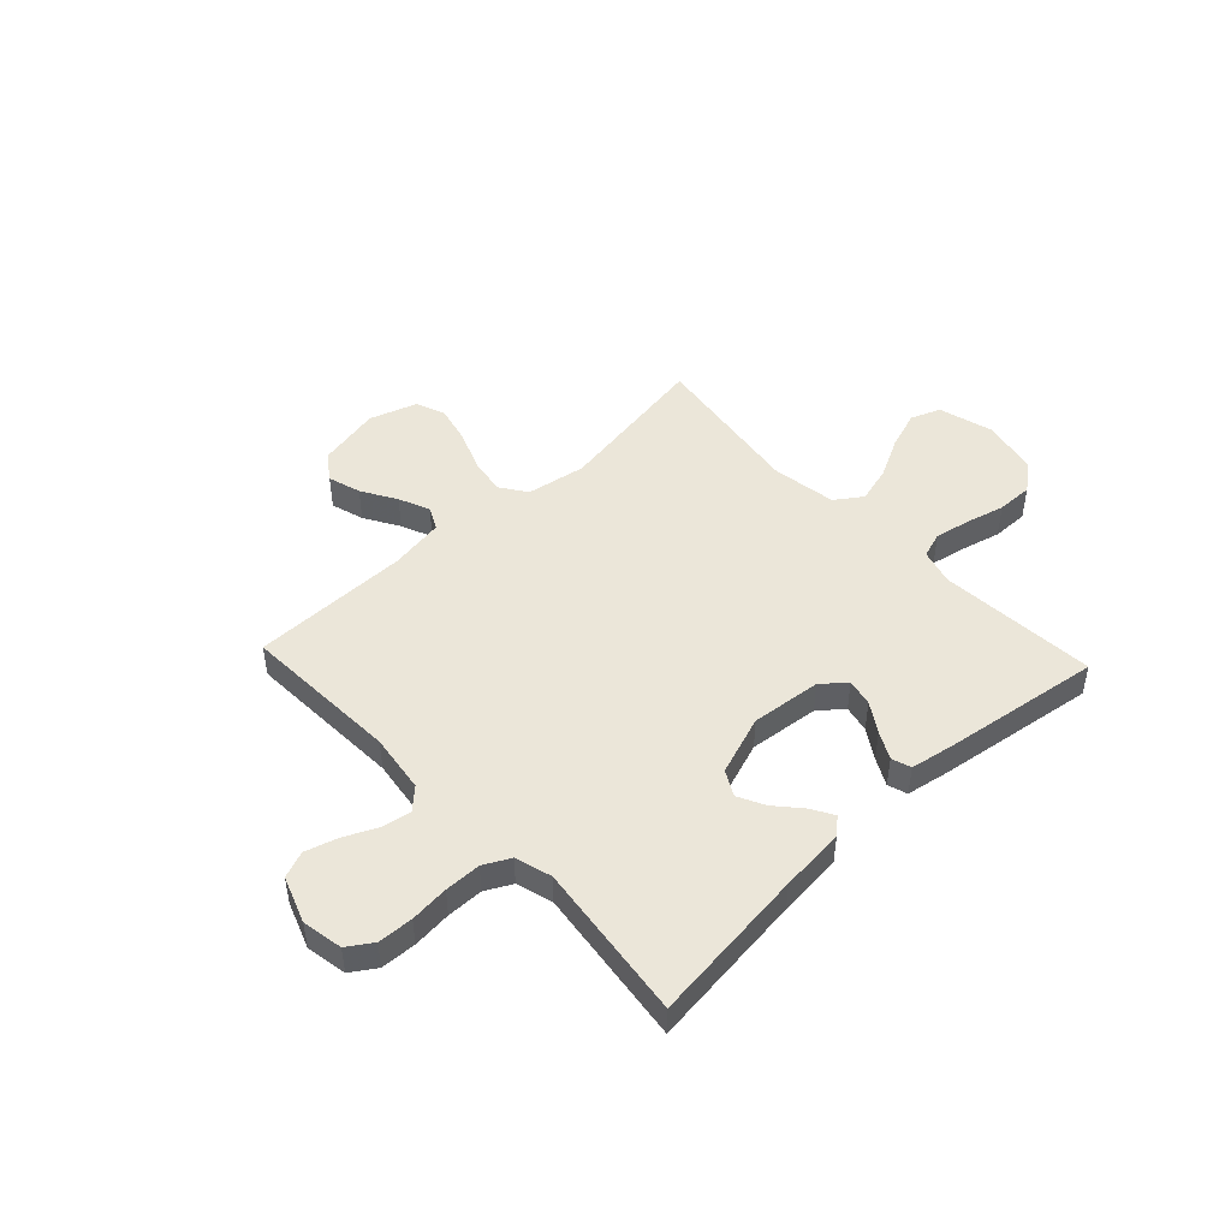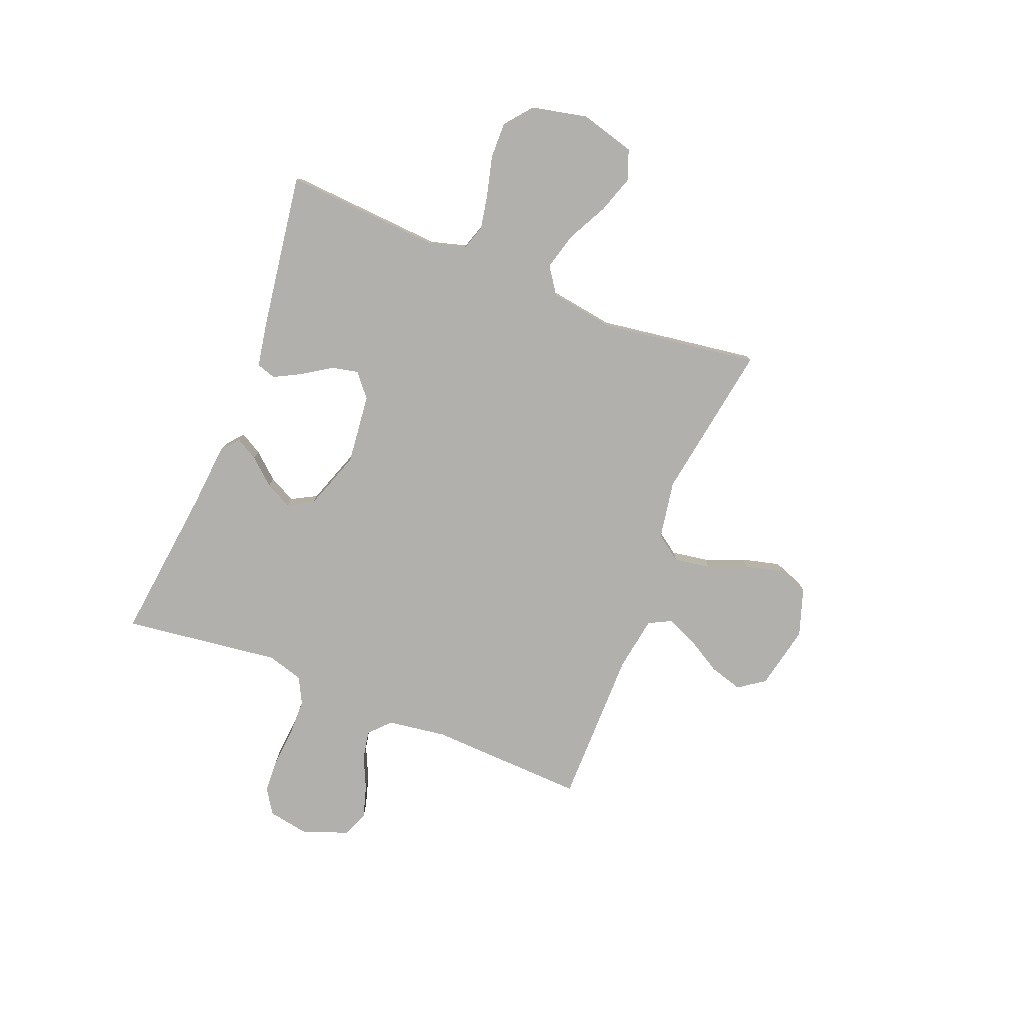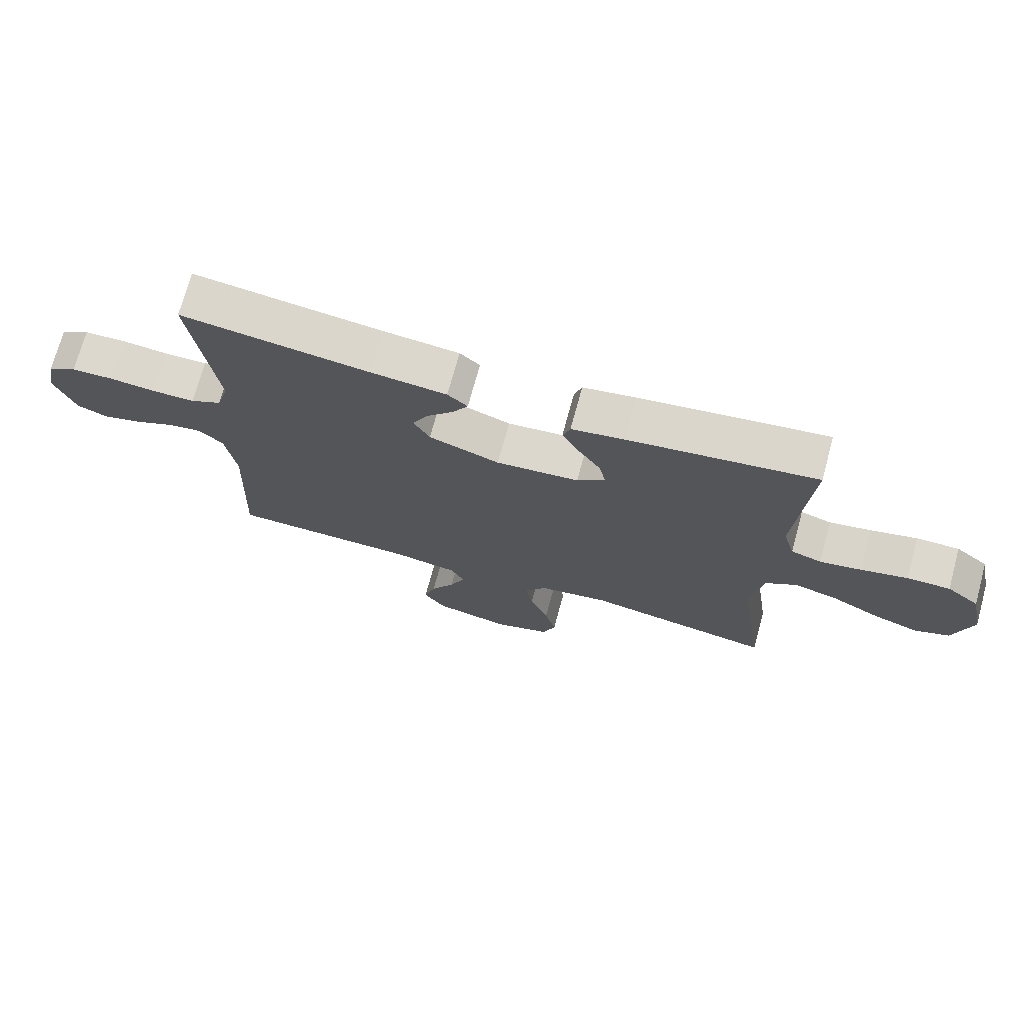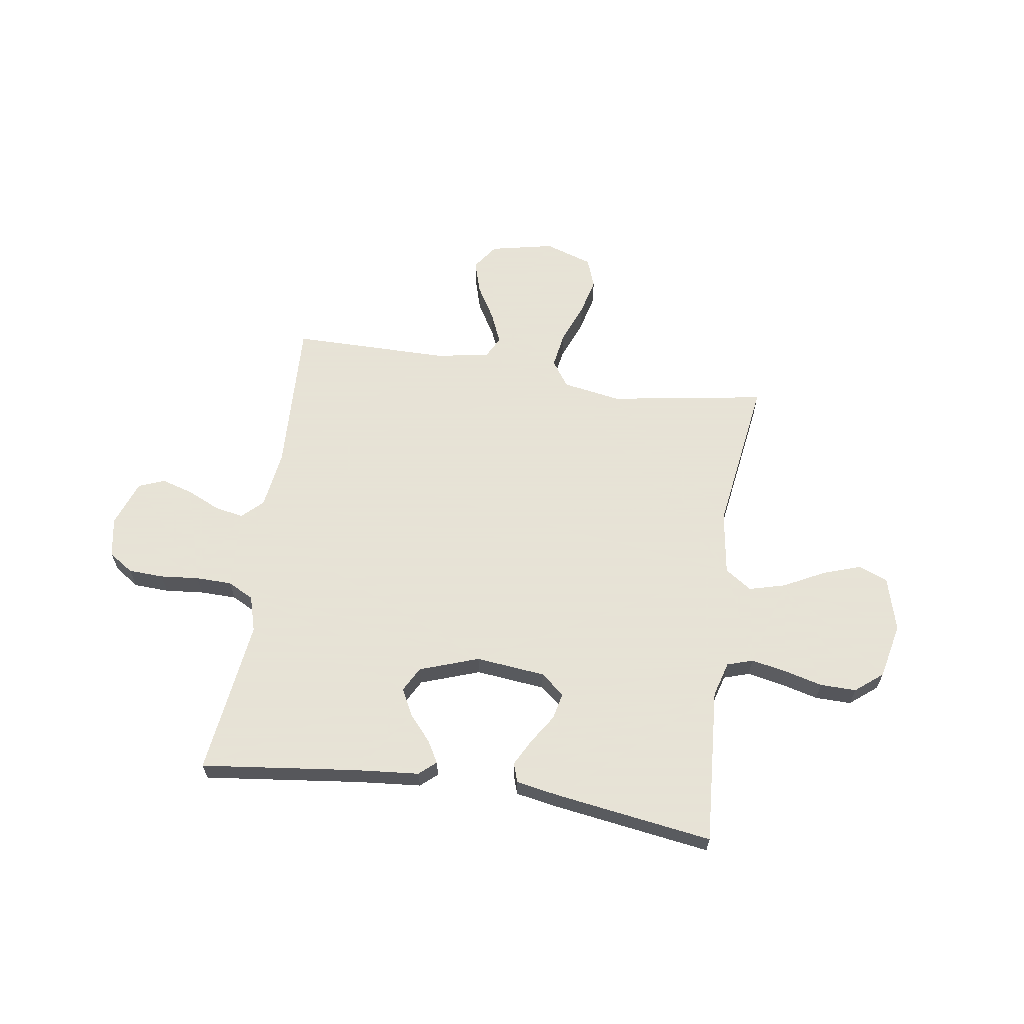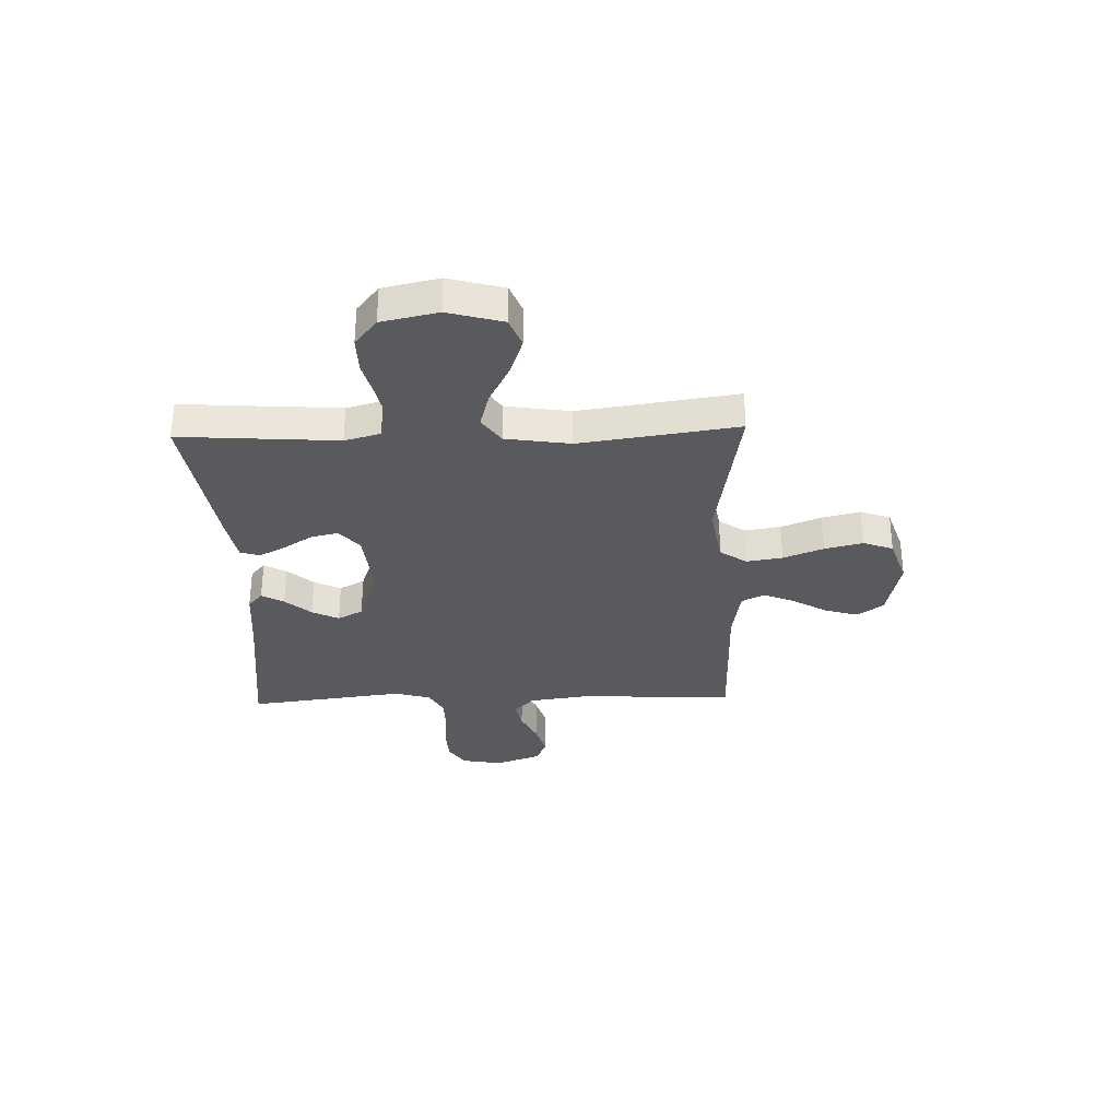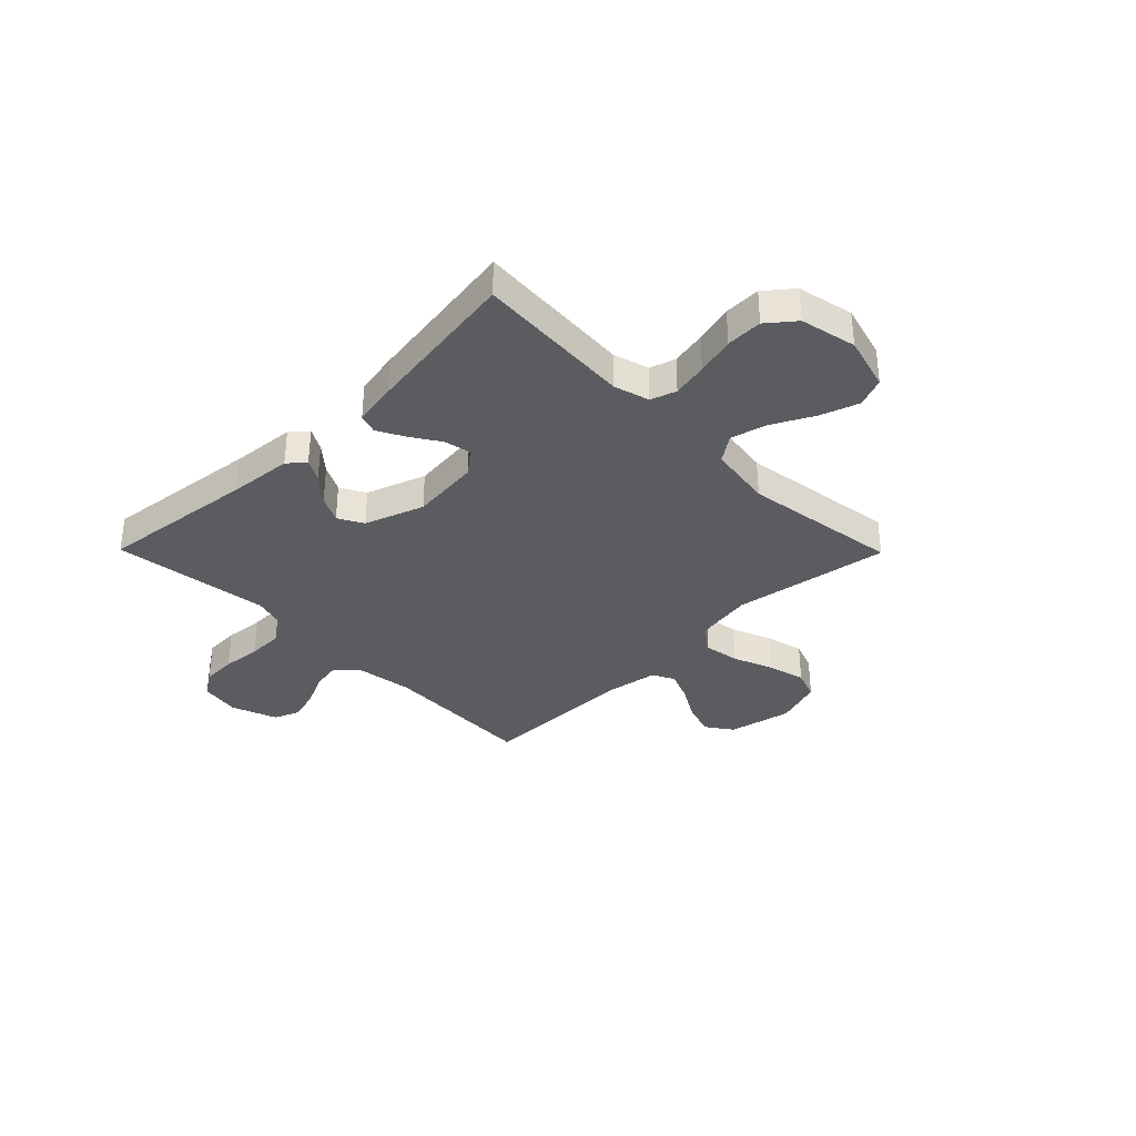
<metadata>
{"format":"obj","ext":"obj","renderer":"f3d","projection":"perspective","resolution":1024,"background":"white","views":[{"elev":47.5,"azim":-43.2,"up":"+Y"},{"elev":-78.8,"azim":68.4,"up":"+Y"},{"elev":72.3,"azim":15.3,"up":"+Z"},{"elev":62.8,"azim":8.6,"up":"+Y"},{"elev":-31.6,"azim":91.8,"up":"+Y"},{"elev":-34.7,"azim":44.6,"up":"+Y"}]}
</metadata>
<code>
v 0.5 0.07 0.5
v 0.479 0.07 0.2
v 0.498 0.07 0.132
v 0.547 0.07 0.116
v 0.614 0.07 0.129
v 0.688 0.07 0.148
v 0.757 0.07 0.149
v 0.809 0.07 0.107
v 0.832 0.07 0
v 0.803 0.07 -0.104
v 0.747 0.07 -0.126
v 0.674 0.07 -0.101
v 0.597 0.07 -0.061
v 0.527 0.07 -0.042
v 0.476 0.07 -0.077
v 0.457 0.07 -0.2
v 0.5 0.07 -0.5
v 0.2 0.07 -0.451
v 0.088 0.07 -0.47
v 0.053 0.07 -0.52
v 0.064 0.07 -0.589
v 0.094 0.07 -0.665
v 0.112 0.07 -0.738
v 0.091 0.07 -0.795
v 0 0.07 -0.825
v -0.122 0.07 -0.799
v -0.157 0.07 -0.749
v -0.138 0.07 -0.686
v -0.099 0.07 -0.62
v -0.074 0.07 -0.561
v -0.096 0.07 -0.518
v -0.2 0.07 -0.501
v -0.5 0.07 -0.5
v -0.487 0.07 -0.2
v -0.503 0.07 -0.088
v -0.542 0.07 -0.051
v -0.597 0.07 -0.061
v -0.66 0.07 -0.09
v -0.721 0.07 -0.108
v -0.771 0.07 -0.088
v -0.803 0.07 0
v -0.789 0.07 0.077
v -0.742 0.07 0.108
v -0.675 0.07 0.111
v -0.601 0.07 0.104
v -0.532 0.07 0.105
v -0.482 0.07 0.131
v -0.462 0.07 0.2
v -0.5 0.07 0.5
v -0.2 0.07 0.464
v -0.078 0.07 0.453
v -0.046 0.07 0.425
v -0.07 0.07 0.383
v -0.113 0.07 0.334
v -0.139 0.07 0.283
v -0.113 0.07 0.235
v 0 0.07 0.195
v 0.133 0.07 0.209
v 0.178 0.07 0.246
v 0.167 0.07 0.297
v 0.131 0.07 0.353
v 0.104 0.07 0.404
v 0.116 0.07 0.441
v 0.2 0.07 0.456
v 0.5 0 0.5
v 0.479 0 0.2
v 0.498 0 0.132
v 0.547 0 0.116
v 0.614 0 0.129
v 0.688 0 0.148
v 0.757 0 0.149
v 0.809 0 0.107
v 0.832 0 0
v 0.803 0 -0.104
v 0.747 0 -0.126
v 0.674 0 -0.101
v 0.597 0 -0.061
v 0.527 0 -0.042
v 0.476 0 -0.077
v 0.457 0 -0.2
v 0.5 0 -0.5
v 0.2 0 -0.451
v 0.088 0 -0.47
v 0.053 0 -0.52
v 0.064 0 -0.589
v 0.094 0 -0.665
v 0.112 0 -0.738
v 0.091 0 -0.795
v 0 0 -0.825
v -0.122 0 -0.799
v -0.157 0 -0.749
v -0.138 0 -0.686
v -0.099 0 -0.62
v -0.074 0 -0.561
v -0.096 0 -0.518
v -0.2 0 -0.501
v -0.5 0 -0.5
v -0.487 0 -0.2
v -0.503 0 -0.088
v -0.542 0 -0.051
v -0.597 0 -0.061
v -0.66 0 -0.09
v -0.721 0 -0.108
v -0.771 0 -0.088
v -0.803 0 0
v -0.789 0 0.077
v -0.742 0 0.108
v -0.675 0 0.111
v -0.601 0 0.104
v -0.532 0 0.105
v -0.482 0 0.131
v -0.462 0 0.2
v -0.5 0 0.5
v -0.2 0 0.464
v -0.078 0 0.453
v -0.046 0 0.425
v -0.07 0 0.383
v -0.113 0 0.334
v -0.139 0 0.283
v -0.113 0 0.235
v 0 0 0.195
v 0.133 0 0.209
v 0.178 0 0.246
v 0.167 0 0.297
v 0.131 0 0.353
v 0.104 0 0.404
v 0.116 0 0.441
v 0.2 0 0.456
f 64 1 2
f 63 64 2
f 62 63 2
f 61 62 2
f 60 61 2
f 59 60 2 3
f 58 59 3
f 57 58 3 4
f 52 53 54
f 51 52 54
f 50 51 54
f 50 54 55
f 49 50 55
f 48 49 55
f 47 48 55 56
f 43 44 45
f 42 43 45
f 41 42 45
f 40 41 45
f 39 40 45
f 38 39 45
f 37 38 45
f 36 37 45 46
f 47 56 57
f 46 47 57
f 36 46 57
f 35 36 57
f 27 28 29
f 26 27 29
f 25 26 29
f 24 25 29
f 23 24 29
f 22 23 29
f 21 22 29
f 20 21 29 30
f 19 20 30 31
f 16 17 18
f 15 16 18 19
f 11 12 13
f 10 11 13
f 9 10 13
f 8 9 13
f 7 8 13
f 6 7 13
f 5 6 13
f 4 5 13 14
f 4 14 15
f 57 4 15
f 35 57 15
f 34 35 15
f 19 31 32
f 32 33 34
f 19 32 34
f 15 19 34
f 66 65 128
f 66 128 127
f 66 127 126
f 66 126 125
f 66 125 124
f 67 66 124 123
f 67 123 122
f 68 67 122 121
f 118 117 116
f 118 116 115
f 118 115 114
f 119 118 114
f 119 114 113
f 119 113 112
f 120 119 112 111
f 109 108 107
f 109 107 106
f 109 106 105
f 109 105 104
f 109 104 103
f 109 103 102
f 109 102 101
f 110 109 101 100
f 121 120 111
f 121 111 110
f 121 110 100
f 121 100 99
f 93 92 91
f 93 91 90
f 93 90 89
f 93 89 88
f 93 88 87
f 93 87 86
f 93 86 85
f 94 93 85 84
f 95 94 84 83
f 82 81 80
f 83 82 80 79
f 77 76 75
f 77 75 74
f 77 74 73
f 77 73 72
f 77 72 71
f 77 71 70
f 77 70 69
f 78 77 69 68
f 79 78 68
f 79 68 121
f 79 121 99
f 79 99 98
f 96 95 83
f 98 97 96
f 98 96 83
f 98 83 79
f 1 65 66 2
f 2 66 67 3
f 3 67 68 4
f 4 68 69 5
f 5 69 70 6
f 6 70 71 7
f 7 71 72 8
f 8 72 73 9
f 9 73 74 10
f 10 74 75 11
f 11 75 76 12
f 12 76 77 13
f 13 77 78 14
f 14 78 79 15
f 15 79 80 16
f 16 80 81 17
f 17 81 82 18
f 18 82 83 19
f 19 83 84 20
f 20 84 85 21
f 21 85 86 22
f 22 86 87 23
f 23 87 88 24
f 24 88 89 25
f 25 89 90 26
f 26 90 91 27
f 27 91 92 28
f 28 92 93 29
f 29 93 94 30
f 30 94 95 31
f 31 95 96 32
f 32 96 97 33
f 33 97 98 34
f 34 98 99 35
f 35 99 100 36
f 36 100 101 37
f 37 101 102 38
f 38 102 103 39
f 39 103 104 40
f 40 104 105 41
f 41 105 106 42
f 42 106 107 43
f 43 107 108 44
f 44 108 109 45
f 45 109 110 46
f 46 110 111 47
f 47 111 112 48
f 48 112 113 49
f 49 113 114 50
f 50 114 115 51
f 51 115 116 52
f 52 116 117 53
f 53 117 118 54
f 54 118 119 55
f 55 119 120 56
f 56 120 121 57
f 57 121 122 58
f 58 122 123 59
f 59 123 124 60
f 60 124 125 61
f 61 125 126 62
f 62 126 127 63
f 63 127 128 64
f 64 128 65 1

</code>
